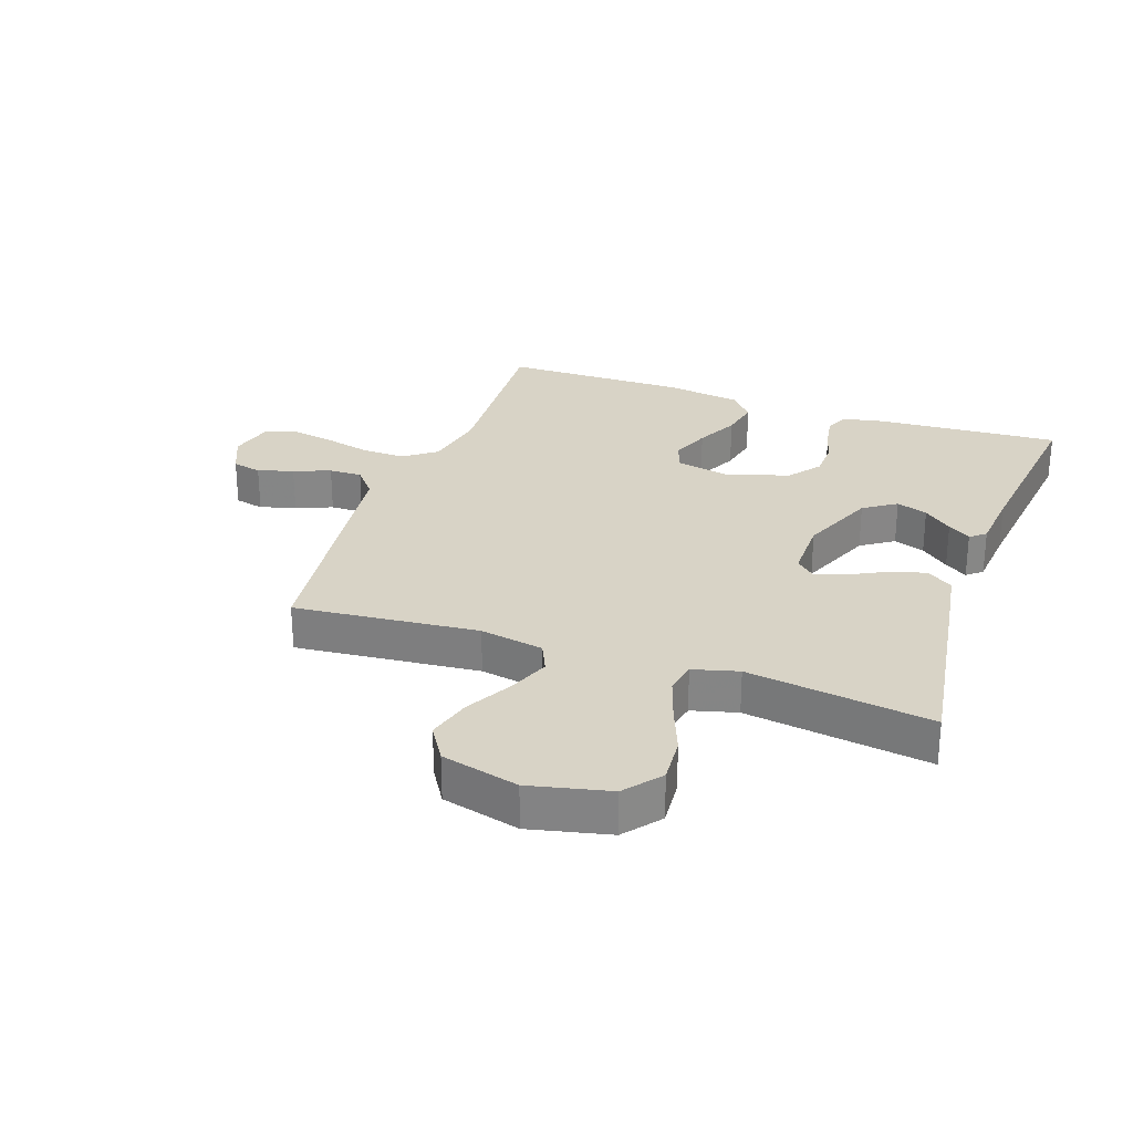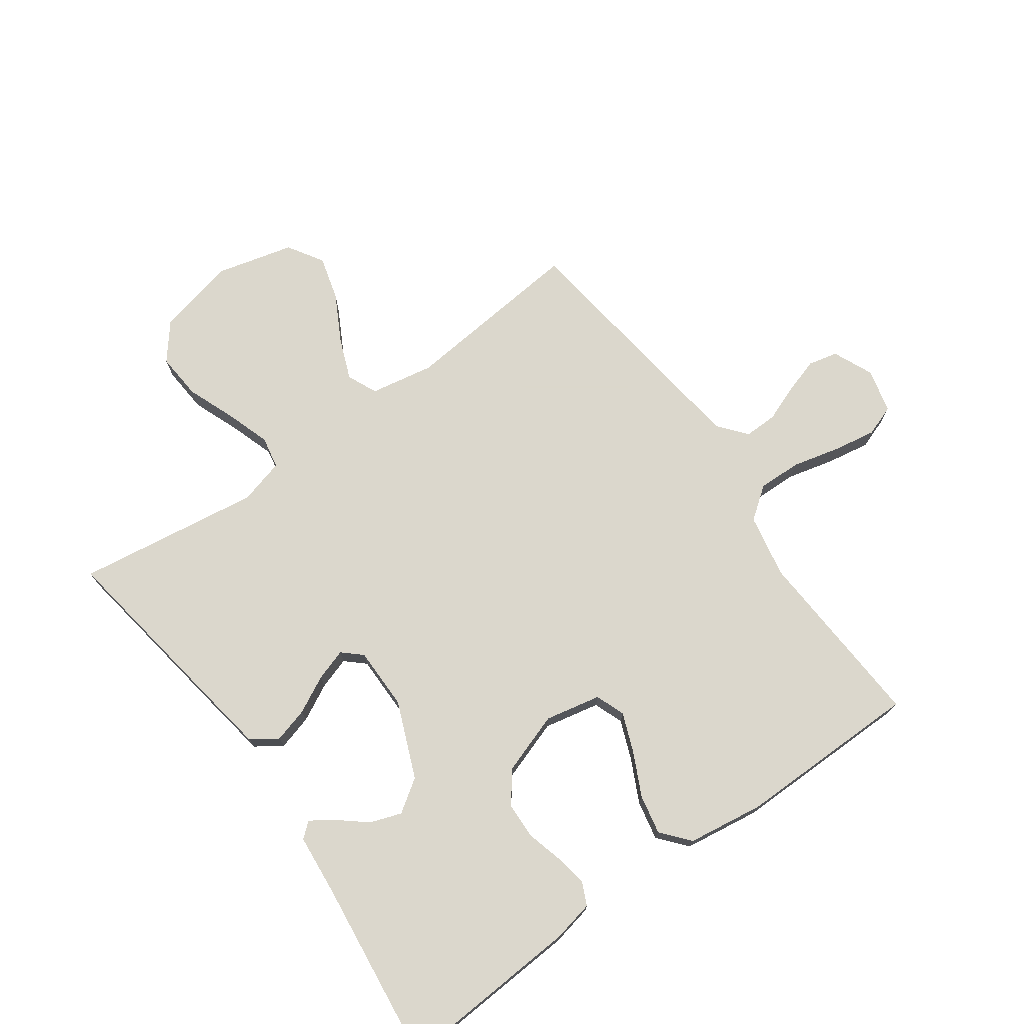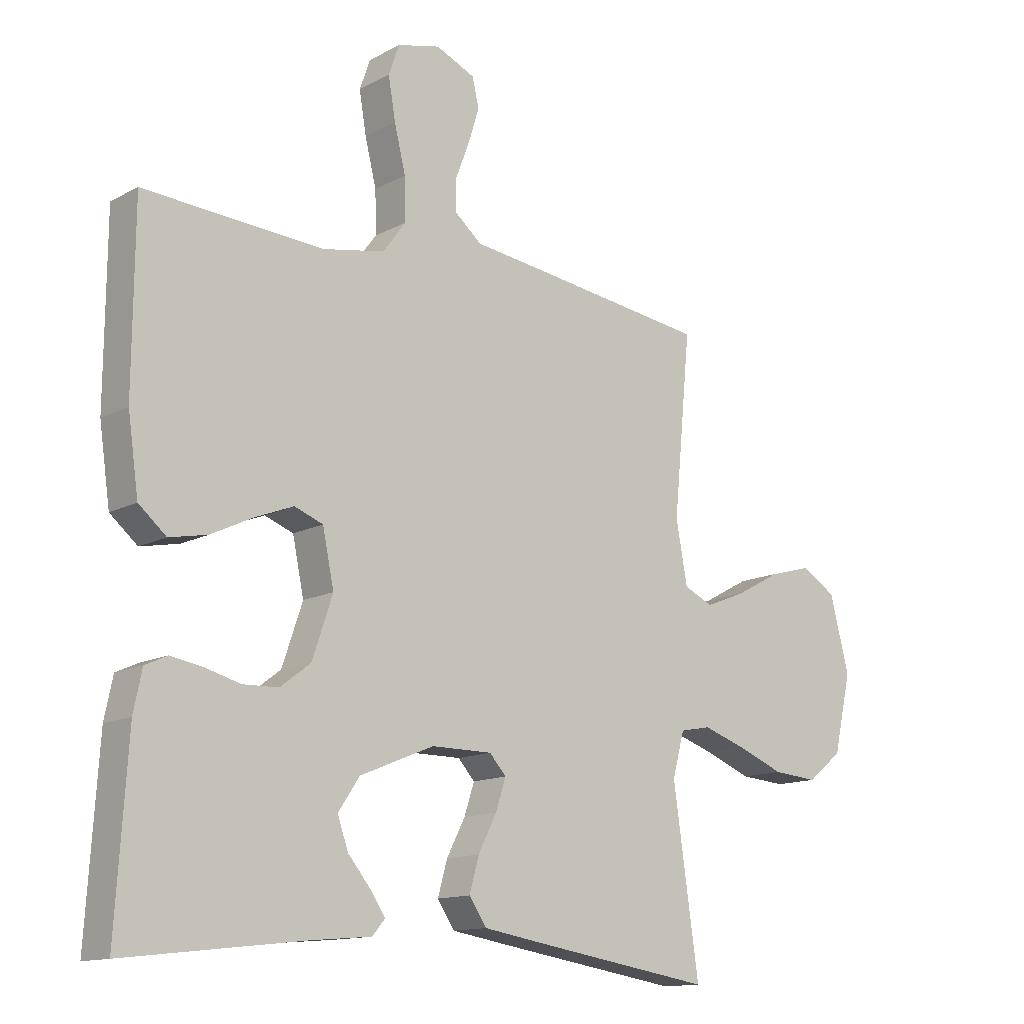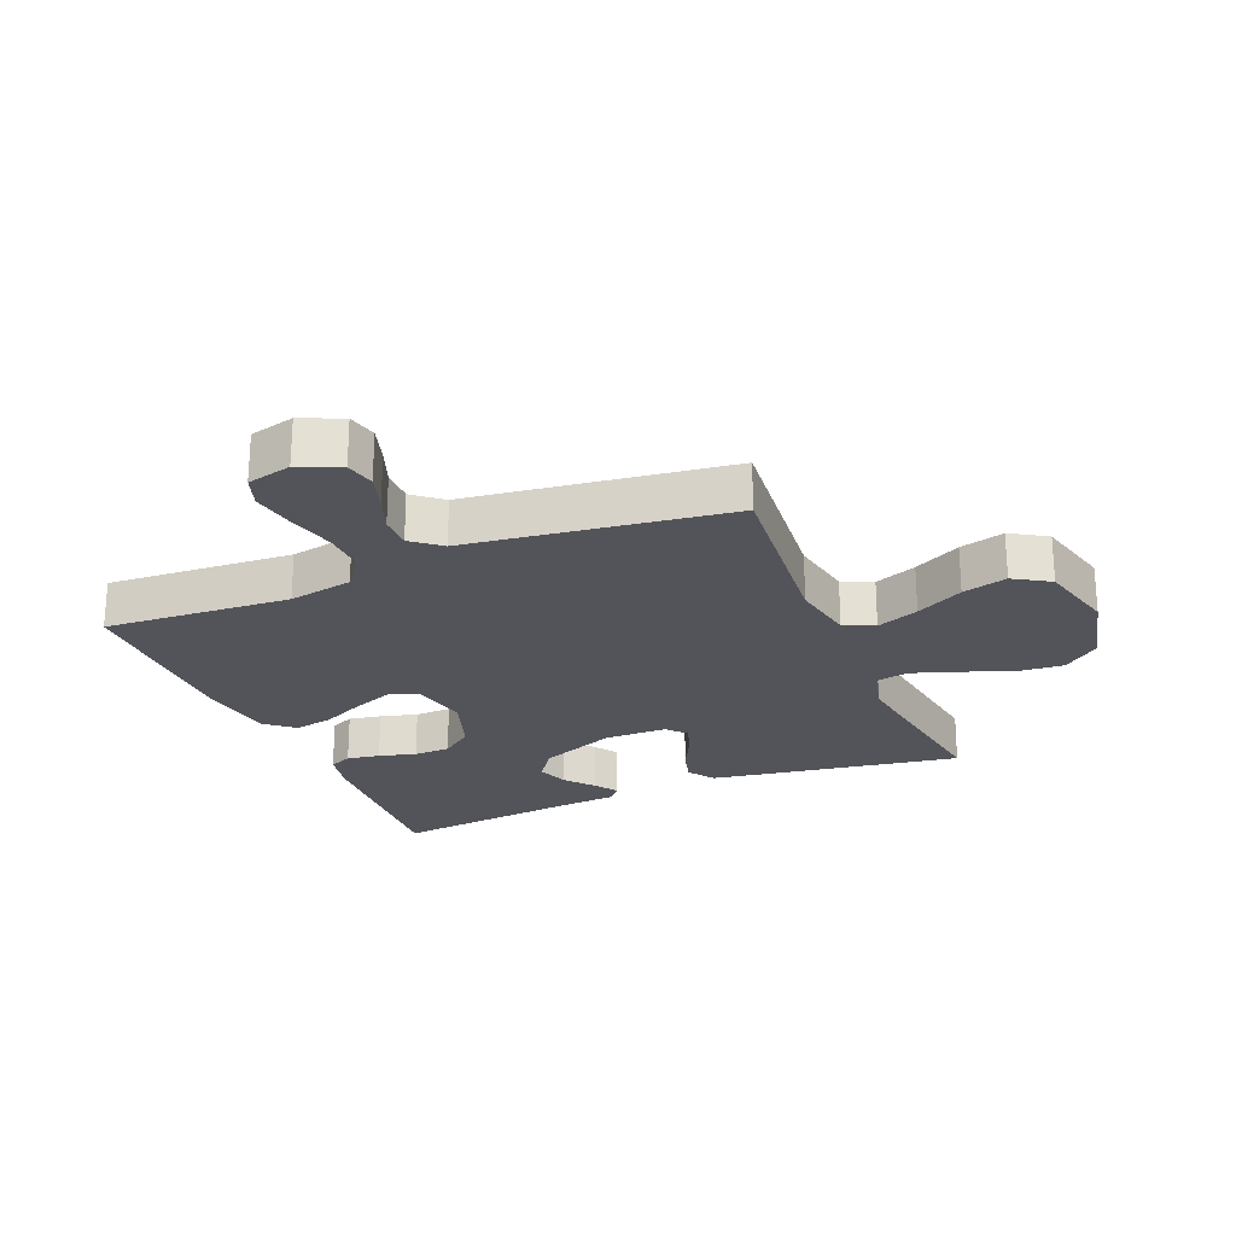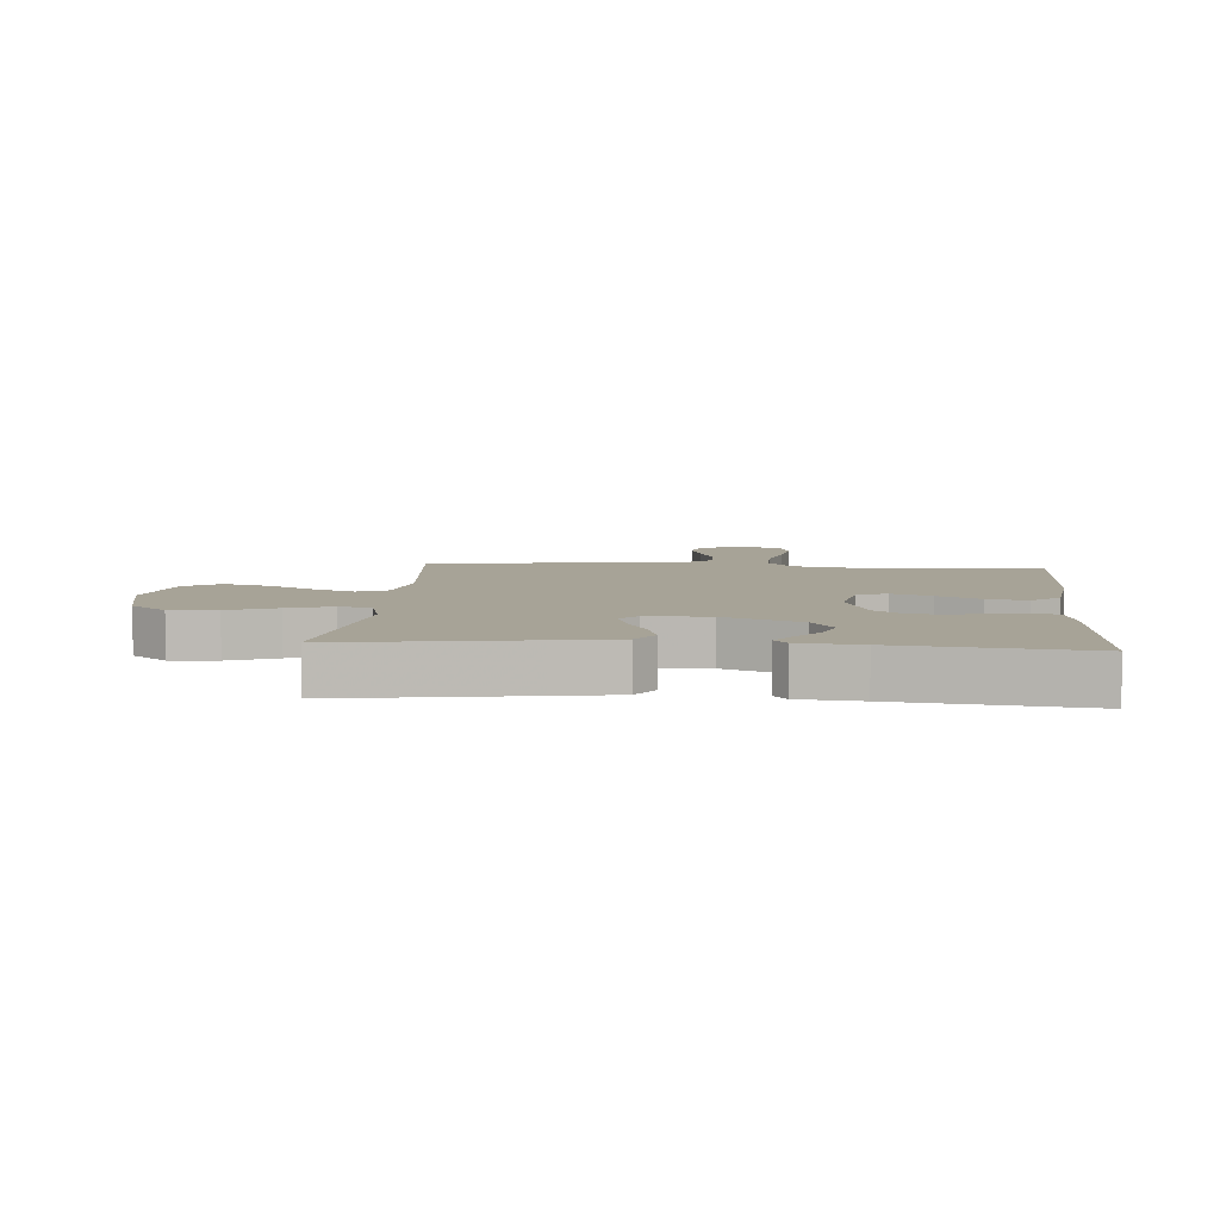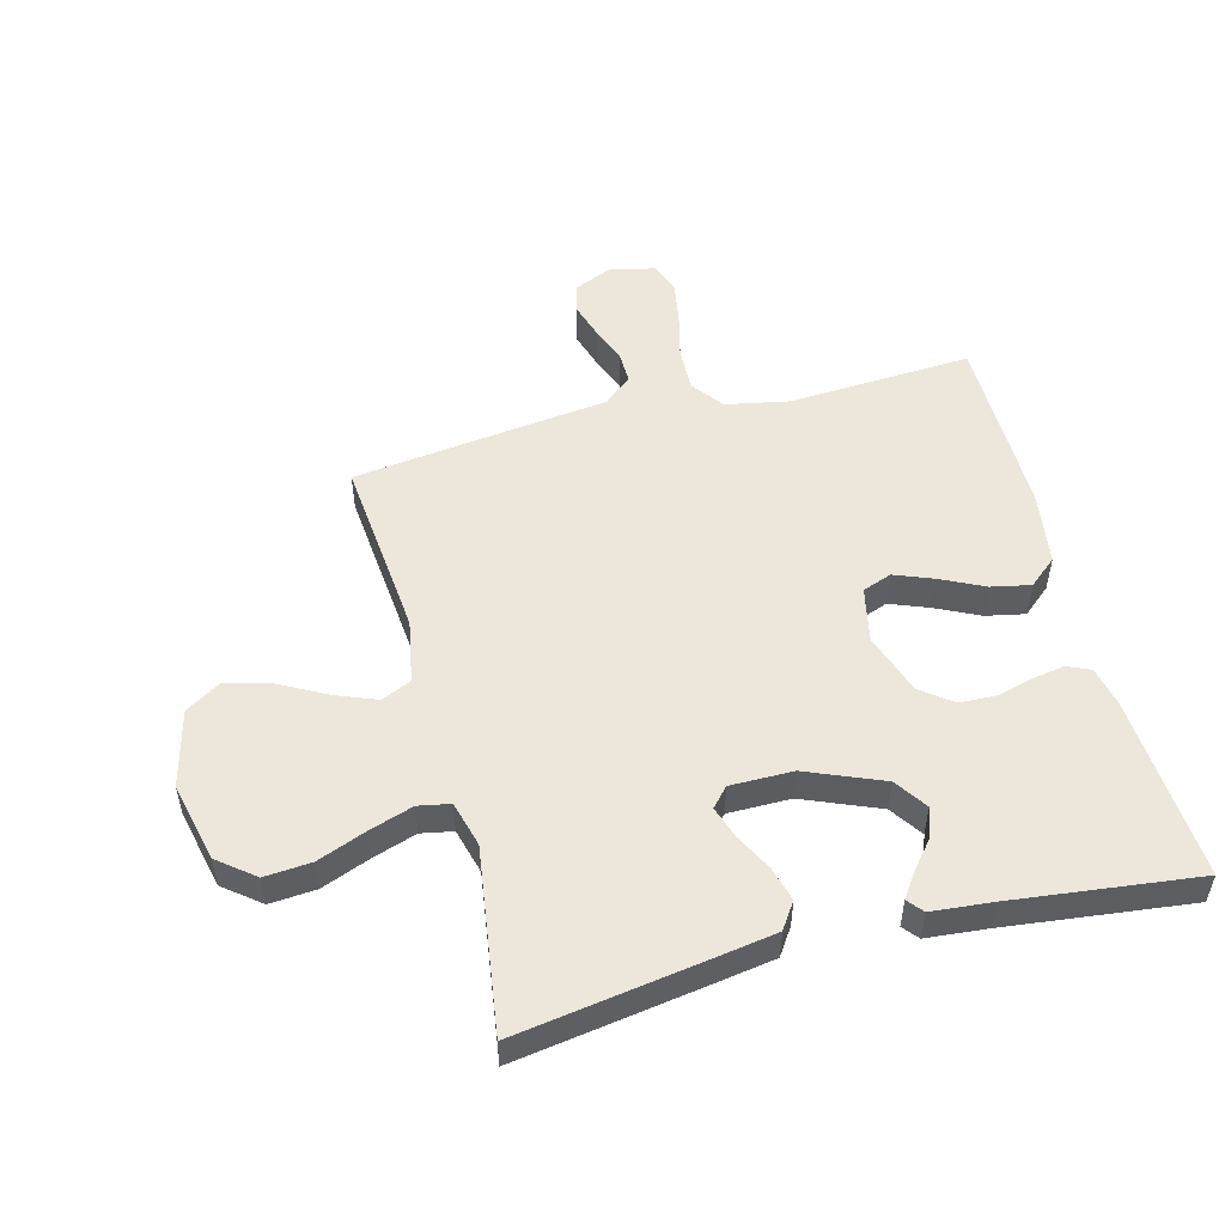
<metadata>
{"format":"obj","ext":"obj","renderer":"f3d","projection":"perspective","resolution":1024,"background":"white","views":[{"elev":27.8,"azim":109.4,"up":"+Y"},{"elev":73.4,"azim":-125.6,"up":"+Y"},{"elev":-13.4,"azim":-40.1,"up":"+Z"},{"elev":-23.8,"azim":22.5,"up":"+Y"},{"elev":6.7,"azim":-175.4,"up":"+Y"},{"elev":52.0,"azim":165.4,"up":"+Y"}]}
</metadata>
<code>
v 0.5 0.07 -0.5
v 0.2 0.07 -0.453
v 0.095 0.07 -0.436
v 0.066 0.07 -0.393
v 0.082 0.07 -0.336
v 0.113 0.07 -0.276
v 0.13 0.07 -0.224
v 0.102 0.07 -0.193
v 0 0.07 -0.193
v -0.124 0.07 -0.244
v -0.16 0.07 -0.297
v -0.142 0.07 -0.348
v -0.104 0.07 -0.394
v -0.079 0.07 -0.431
v -0.1 0.07 -0.456
v -0.2 0.07 -0.465
v -0.5 0.07 -0.5
v -0.481 0.07 -0.2
v -0.467 0.07 -0.133
v -0.43 0.07 -0.116
v -0.377 0.07 -0.125
v -0.317 0.07 -0.141
v -0.258 0.07 -0.139
v -0.207 0.07 -0.1
v -0.173 0.07 0
v -0.192 0.07 0.091
v -0.24 0.07 0.109
v -0.304 0.07 0.084
v -0.374 0.07 0.05
v -0.438 0.07 0.037
v -0.484 0.07 0.076
v -0.502 0.07 0.2
v -0.5 0.07 0.5
v -0.2 0.07 0.482
v -0.096 0.07 0.502
v -0.057 0.07 0.554
v -0.059 0.07 0.625
v -0.078 0.07 0.702
v -0.09 0.07 0.772
v -0.072 0.07 0.823
v 0 0.07 0.841
v 0.066 0.07 0.812
v 0.077 0.07 0.764
v 0.059 0.07 0.706
v 0.036 0.07 0.646
v 0.035 0.07 0.592
v 0.081 0.07 0.554
v 0.2 0.07 0.539
v 0.5 0.07 0.5
v 0.471 0.07 0.2
v 0.49 0.07 0.096
v 0.539 0.07 0.074
v 0.607 0.07 0.101
v 0.683 0.07 0.142
v 0.755 0.07 0.162
v 0.813 0.07 0.126
v 0.845 0.07 0
v 0.815 0.07 -0.13
v 0.756 0.07 -0.177
v 0.68 0.07 -0.171
v 0.601 0.07 -0.14
v 0.529 0.07 -0.116
v 0.477 0.07 -0.126
v 0.457 0.07 -0.2
v 0.5 0 -0.5
v 0.2 0 -0.453
v 0.095 0 -0.436
v 0.066 0 -0.393
v 0.082 0 -0.336
v 0.113 0 -0.276
v 0.13 0 -0.224
v 0.102 0 -0.193
v 0 0 -0.193
v -0.124 0 -0.244
v -0.16 0 -0.297
v -0.142 0 -0.348
v -0.104 0 -0.394
v -0.079 0 -0.431
v -0.1 0 -0.456
v -0.2 0 -0.465
v -0.5 0 -0.5
v -0.481 0 -0.2
v -0.467 0 -0.133
v -0.43 0 -0.116
v -0.377 0 -0.125
v -0.317 0 -0.141
v -0.258 0 -0.139
v -0.207 0 -0.1
v -0.173 0 0
v -0.192 0 0.091
v -0.24 0 0.109
v -0.304 0 0.084
v -0.374 0 0.05
v -0.438 0 0.037
v -0.484 0 0.076
v -0.502 0 0.2
v -0.5 0 0.5
v -0.2 0 0.482
v -0.096 0 0.502
v -0.057 0 0.554
v -0.059 0 0.625
v -0.078 0 0.702
v -0.09 0 0.772
v -0.072 0 0.823
v 0 0 0.841
v 0.066 0 0.812
v 0.077 0 0.764
v 0.059 0 0.706
v 0.036 0 0.646
v 0.035 0 0.592
v 0.081 0 0.554
v 0.2 0 0.539
v 0.5 0 0.5
v 0.471 0 0.2
v 0.49 0 0.096
v 0.539 0 0.074
v 0.607 0 0.101
v 0.683 0 0.142
v 0.755 0 0.162
v 0.813 0 0.126
v 0.845 0 0
v 0.815 0 -0.13
v 0.756 0 -0.177
v 0.68 0 -0.171
v 0.601 0 -0.14
v 0.529 0 -0.116
v 0.477 0 -0.126
v 0.457 0 -0.2
f 59 60 61
f 58 59 61
f 57 58 61
f 56 57 61
f 55 56 61
f 54 55 61
f 53 54 61
f 52 53 61 62
f 51 52 62 63
f 47 48 49 50
f 51 63 64
f 50 51 64
f 47 50 64
f 46 47 64
f 43 44 45
f 42 43 45
f 41 42 45
f 40 41 45
f 39 40 45
f 38 39 45
f 37 38 45
f 36 37 45 46
f 32 33 34
f 31 32 34
f 30 31 34
f 29 30 34
f 28 29 34
f 27 28 34 35
f 35 36 46
f 27 35 46
f 26 27 46
f 20 21 22
f 19 20 22
f 18 19 22
f 17 18 22
f 16 17 22
f 15 16 22
f 14 15 22
f 13 14 22
f 12 13 22
f 11 12 22 23
f 10 11 23 24
f 4 5 6
f 3 4 6
f 2 3 6
f 1 2 6
f 64 1 6
f 64 6 7
f 25 26 46 64
f 9 10 24 25
f 8 9 25
f 8 25 64
f 7 8 64
f 125 124 123
f 125 123 122
f 125 122 121
f 125 121 120
f 125 120 119
f 125 119 118
f 125 118 117
f 126 125 117 116
f 127 126 116 115
f 114 113 112 111
f 128 127 115
f 128 115 114
f 128 114 111
f 128 111 110
f 109 108 107
f 109 107 106
f 109 106 105
f 109 105 104
f 109 104 103
f 109 103 102
f 109 102 101
f 110 109 101 100
f 98 97 96
f 98 96 95
f 98 95 94
f 98 94 93
f 98 93 92
f 99 98 92 91
f 110 100 99
f 110 99 91
f 110 91 90
f 86 85 84
f 86 84 83
f 86 83 82
f 86 82 81
f 86 81 80
f 86 80 79
f 86 79 78
f 86 78 77
f 86 77 76
f 87 86 76 75
f 88 87 75 74
f 70 69 68
f 70 68 67
f 70 67 66
f 70 66 65
f 70 65 128
f 71 70 128
f 128 110 90 89
f 89 88 74 73
f 89 73 72
f 128 89 72
f 128 72 71
f 1 65 66 2
f 2 66 67 3
f 3 67 68 4
f 4 68 69 5
f 5 69 70 6
f 6 70 71 7
f 7 71 72 8
f 8 72 73 9
f 9 73 74 10
f 10 74 75 11
f 11 75 76 12
f 12 76 77 13
f 13 77 78 14
f 14 78 79 15
f 15 79 80 16
f 16 80 81 17
f 17 81 82 18
f 18 82 83 19
f 19 83 84 20
f 20 84 85 21
f 21 85 86 22
f 22 86 87 23
f 23 87 88 24
f 24 88 89 25
f 25 89 90 26
f 26 90 91 27
f 27 91 92 28
f 28 92 93 29
f 29 93 94 30
f 30 94 95 31
f 31 95 96 32
f 32 96 97 33
f 33 97 98 34
f 34 98 99 35
f 35 99 100 36
f 36 100 101 37
f 37 101 102 38
f 38 102 103 39
f 39 103 104 40
f 40 104 105 41
f 41 105 106 42
f 42 106 107 43
f 43 107 108 44
f 44 108 109 45
f 45 109 110 46
f 46 110 111 47
f 47 111 112 48
f 48 112 113 49
f 49 113 114 50
f 50 114 115 51
f 51 115 116 52
f 52 116 117 53
f 53 117 118 54
f 54 118 119 55
f 55 119 120 56
f 56 120 121 57
f 57 121 122 58
f 58 122 123 59
f 59 123 124 60
f 60 124 125 61
f 61 125 126 62
f 62 126 127 63
f 63 127 128 64
f 64 128 65 1

</code>
